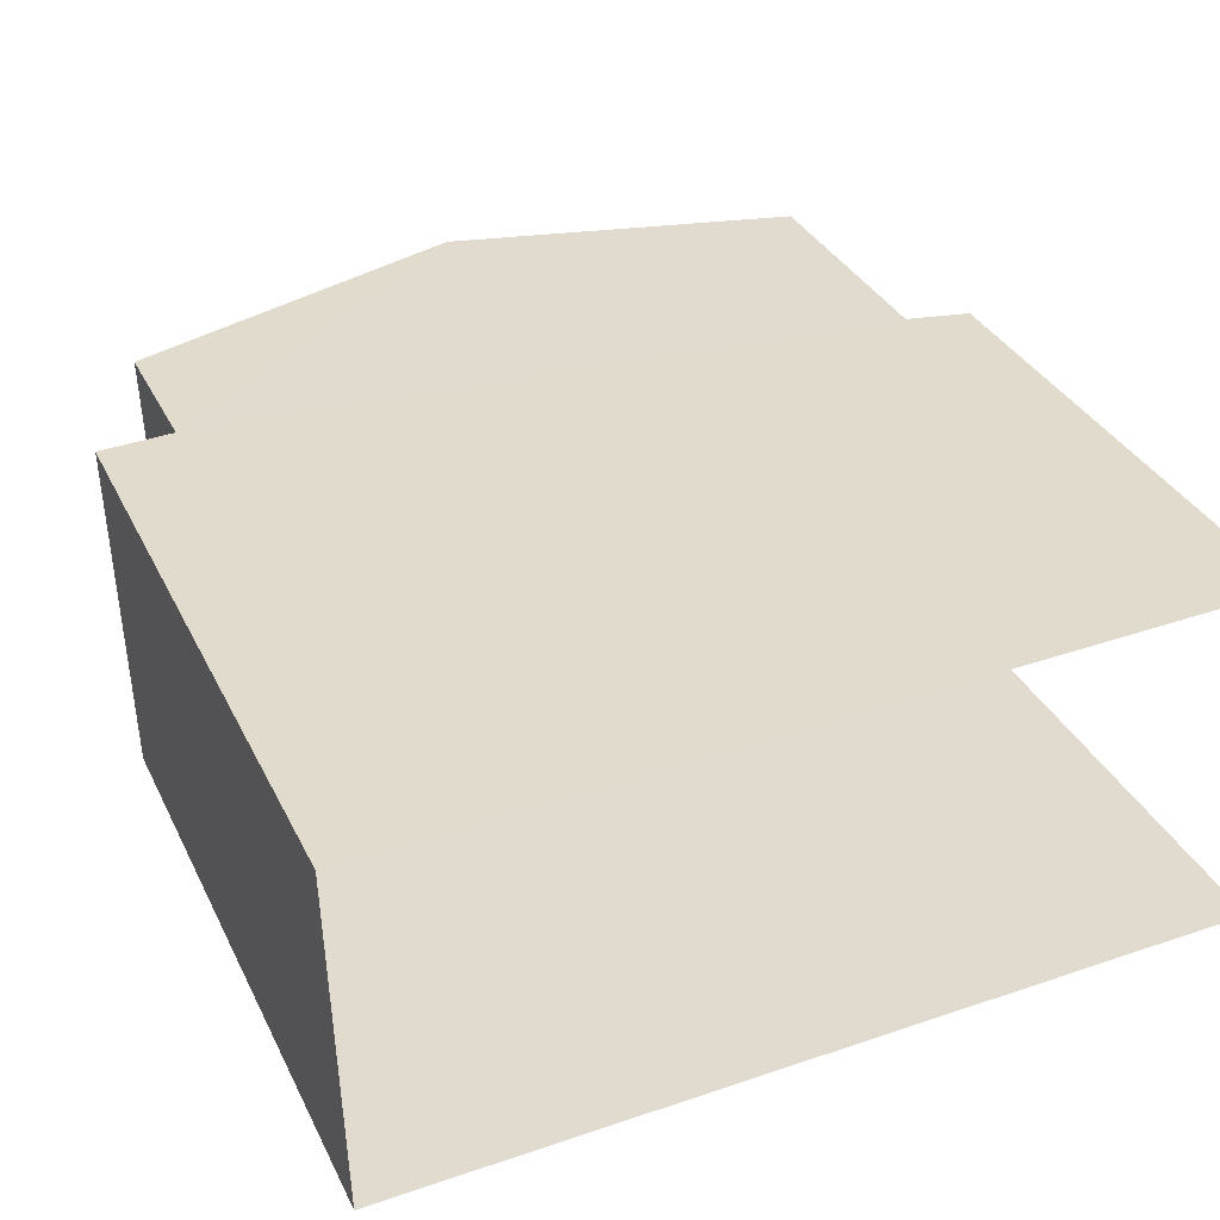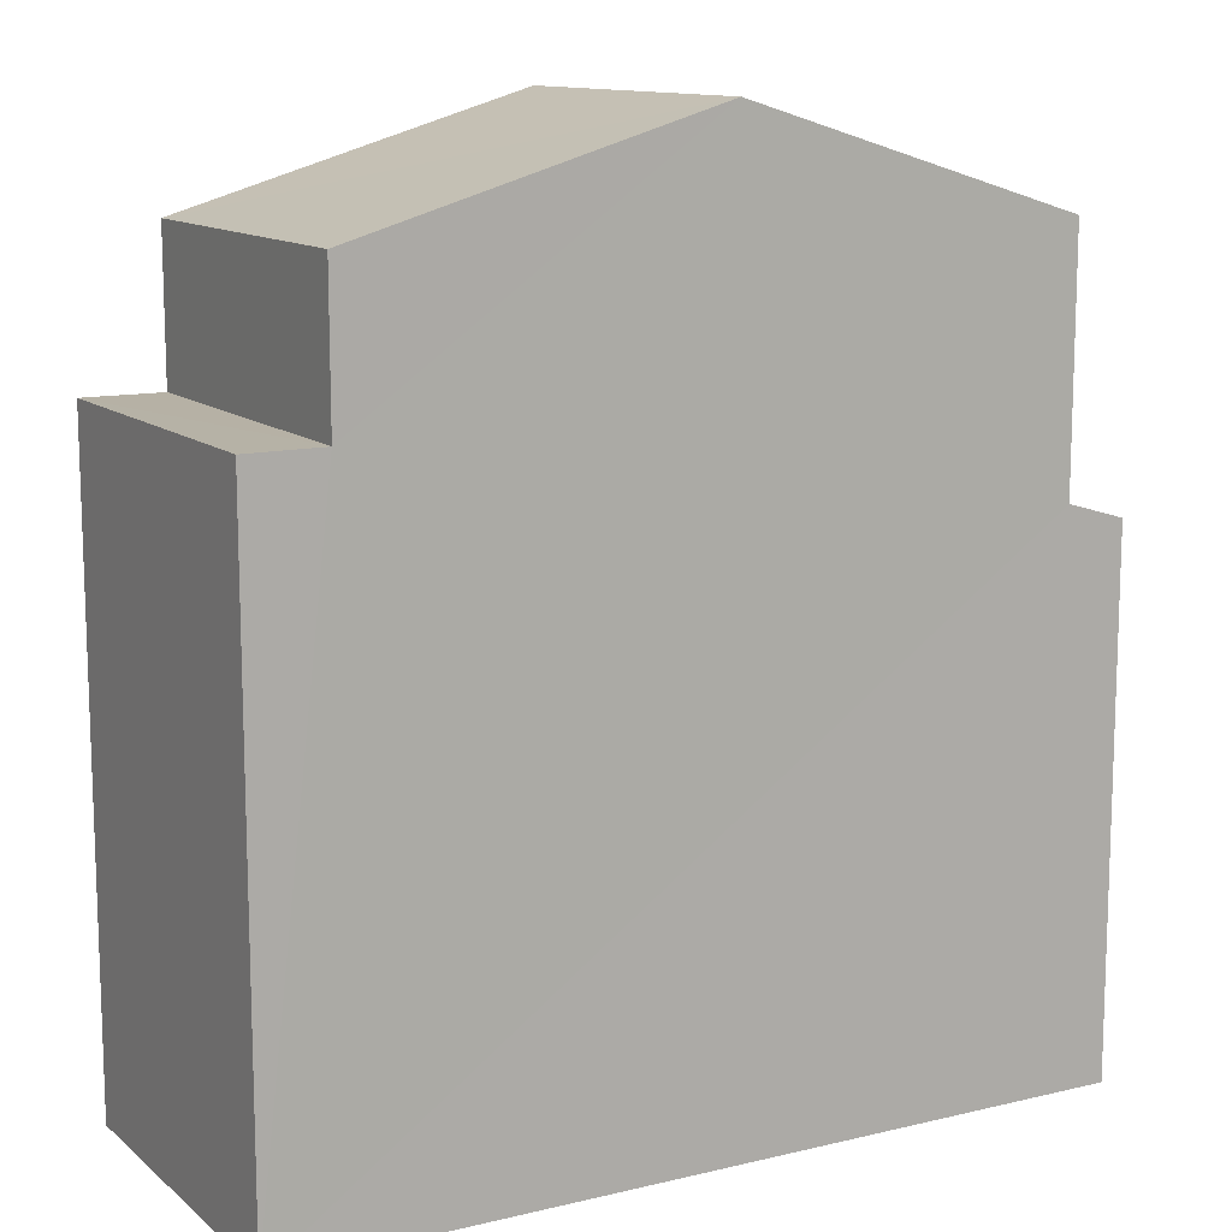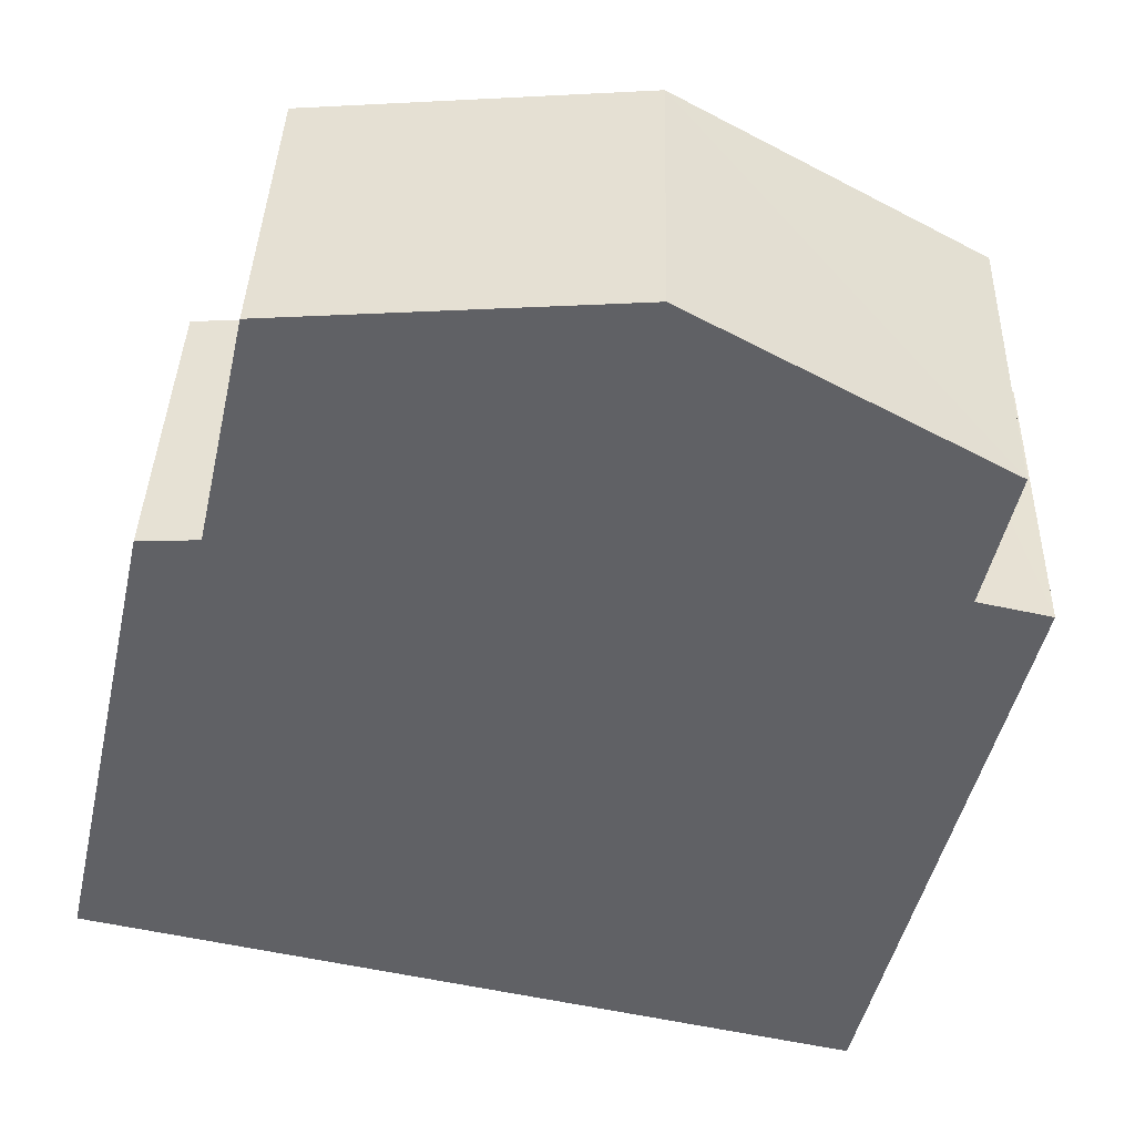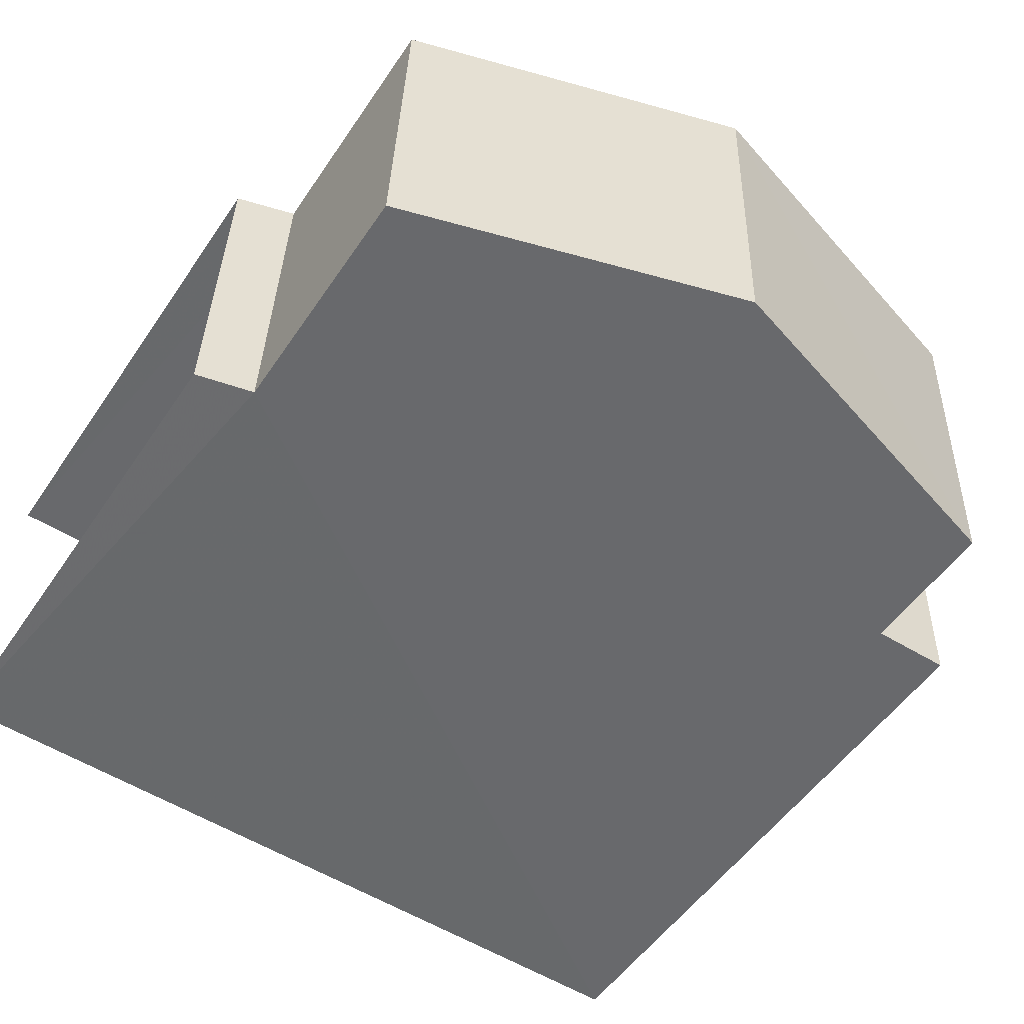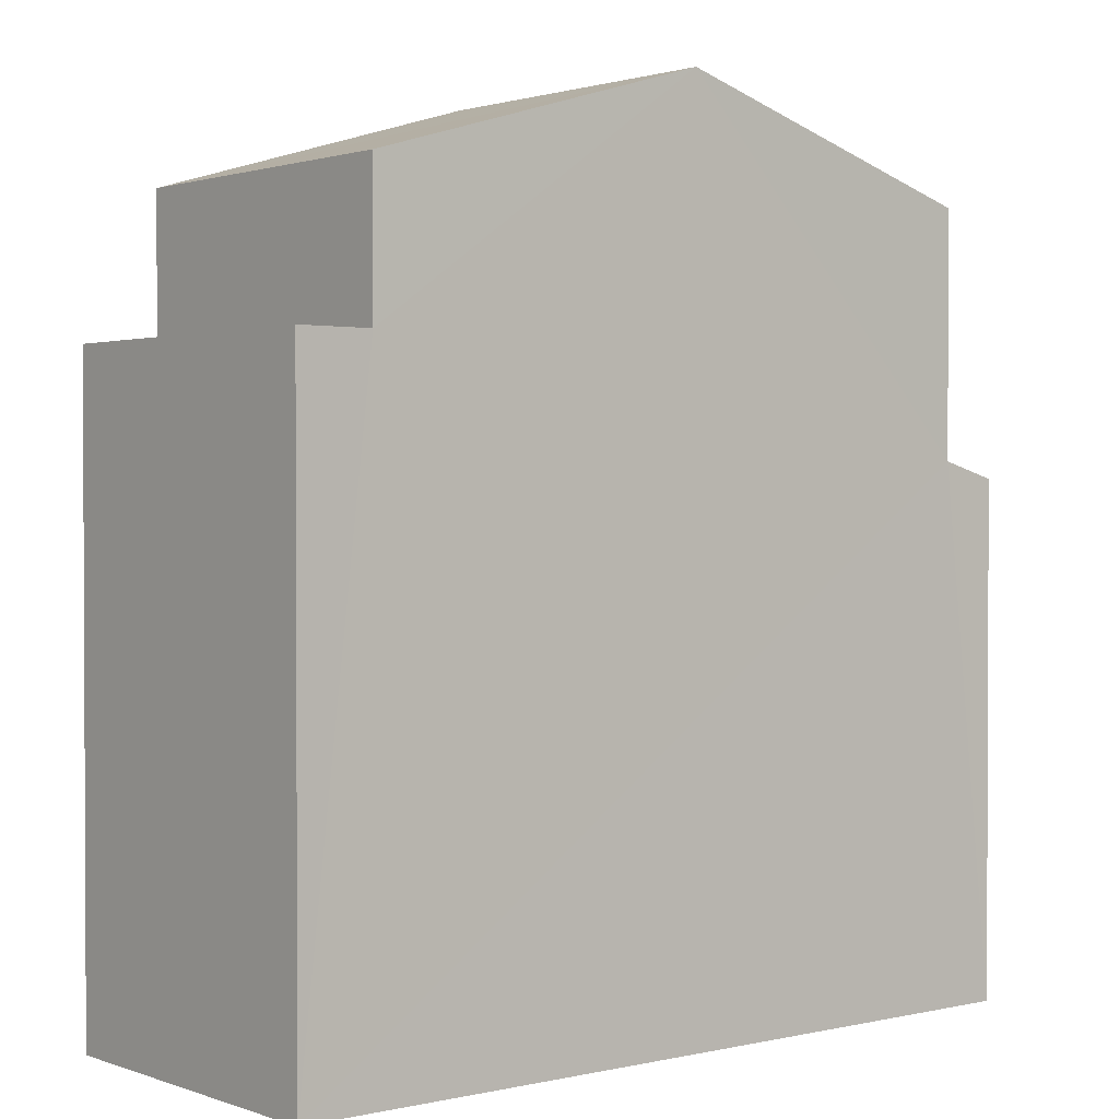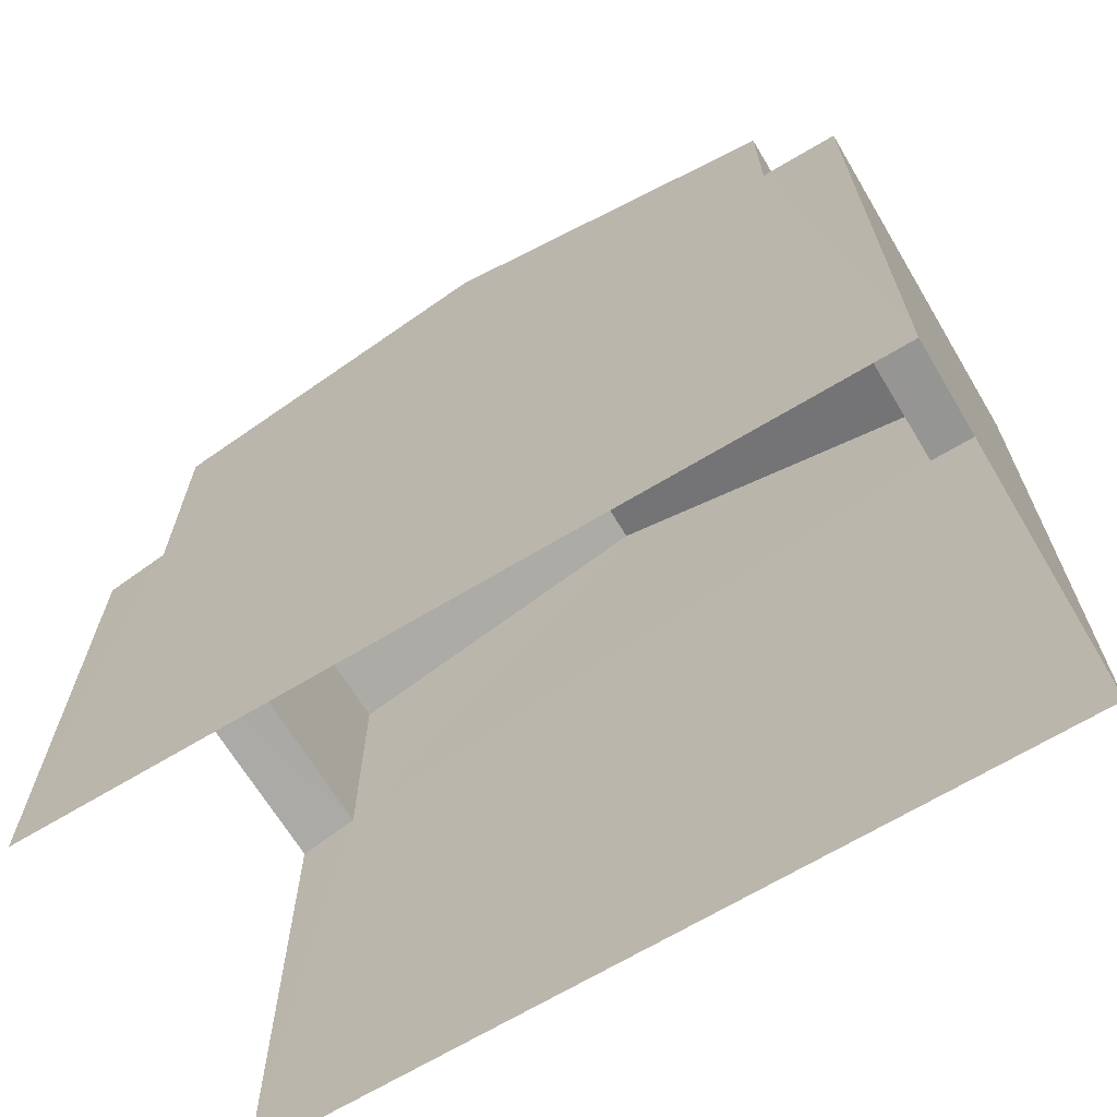
<metadata>
{"format":"obj","ext":"obj","renderer":"f3d","projection":"perspective","resolution":1024,"background":"white","views":[{"elev":33.6,"azim":156.9,"up":"+Y"},{"elev":12.2,"azim":148.7,"up":"+Z"},{"elev":-49.1,"azim":-12.8,"up":"+Y"},{"elev":-51.8,"azim":-33.1,"up":"+Y"},{"elev":1.4,"azim":138.8,"up":"+Z"},{"elev":-67.5,"azim":29.2,"up":"+Z"}]}
</metadata>
<code>
v -3.727e+05 -1.046e+05 26.88
v -3.727e+05 -1.046e+05 26.88
v -3.727e+05 -1.046e+05 26.88
v -3.727e+05 -1.046e+05 26.88
v -3.727e+05 -1.046e+05 37.07
v -3.727e+05 -1.046e+05 37.07
v -3.727e+05 -1.046e+05 38.4
v -3.727e+05 -1.046e+05 38.4
v -3.727e+05 -1.046e+05 35.19
v -3.727e+05 -1.046e+05 35.19
v -3.727e+05 -1.046e+05 35.19
v -3.727e+05 -1.046e+05 35.19
v -3.727e+05 -1.046e+05 37.07
v -3.727e+05 -1.046e+05 37.07
v -3.727e+05 -1.046e+05 33.86
v -3.727e+05 -1.046e+05 33.64
v -3.727e+05 -1.046e+05 33.64
v -3.727e+05 -1.046e+05 33.86
f 1 2 3
f 4 1 3
f 16 1 4
f 17 16 4
f 5 6 7
f 8 5 7
f 9 10 11
f 9 12 10
f 13 14 8
f 7 13 8
f 15 16 17
f 18 15 17
f 9 6 5
f 12 9 5
f 17 4 18
f 8 14 18
f 5 8 12
f 18 4 3
f 12 3 10
f 8 18 12
f 12 18 3
f 18 14 13
f 15 18 13
f 15 13 7
f 7 6 9
f 1 16 15
f 1 15 2
f 2 9 11
f 15 7 9
f 2 15 9
f 10 3 2
f 11 10 2

</code>
